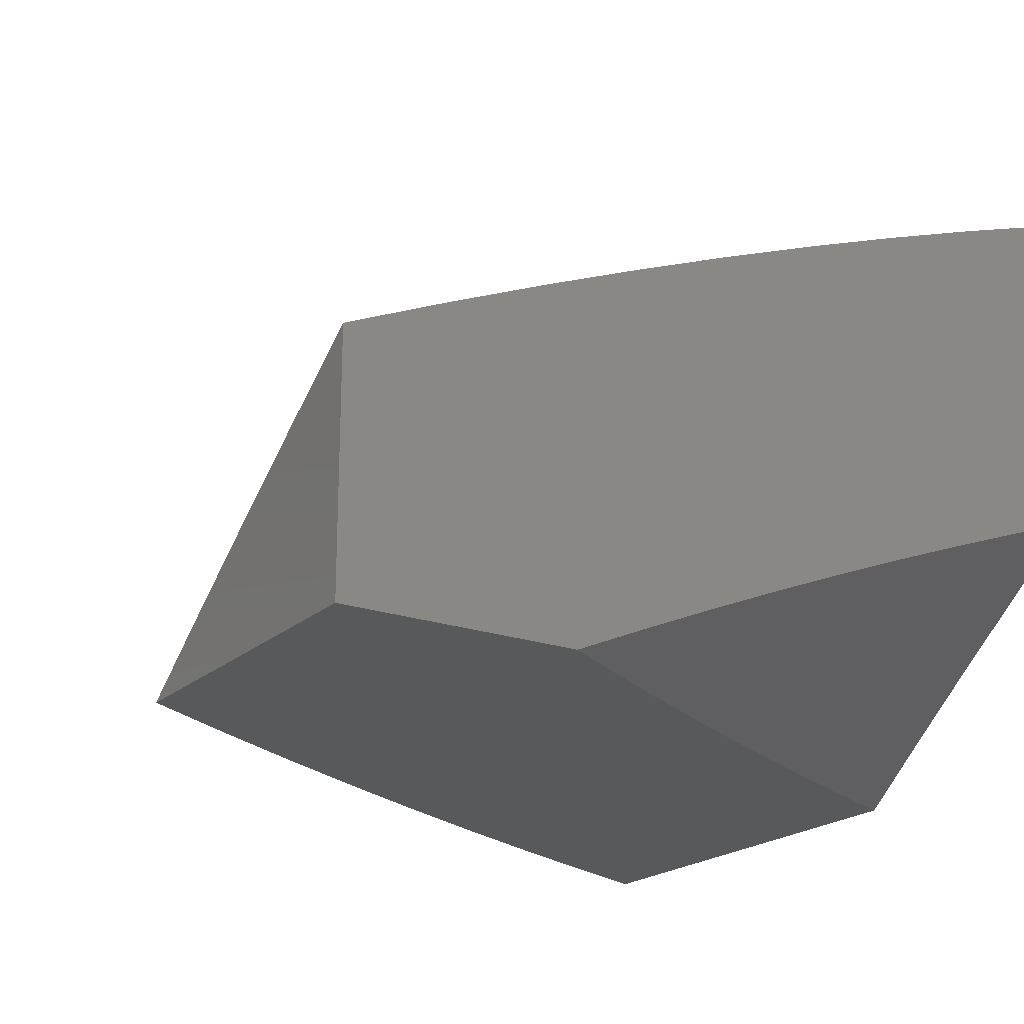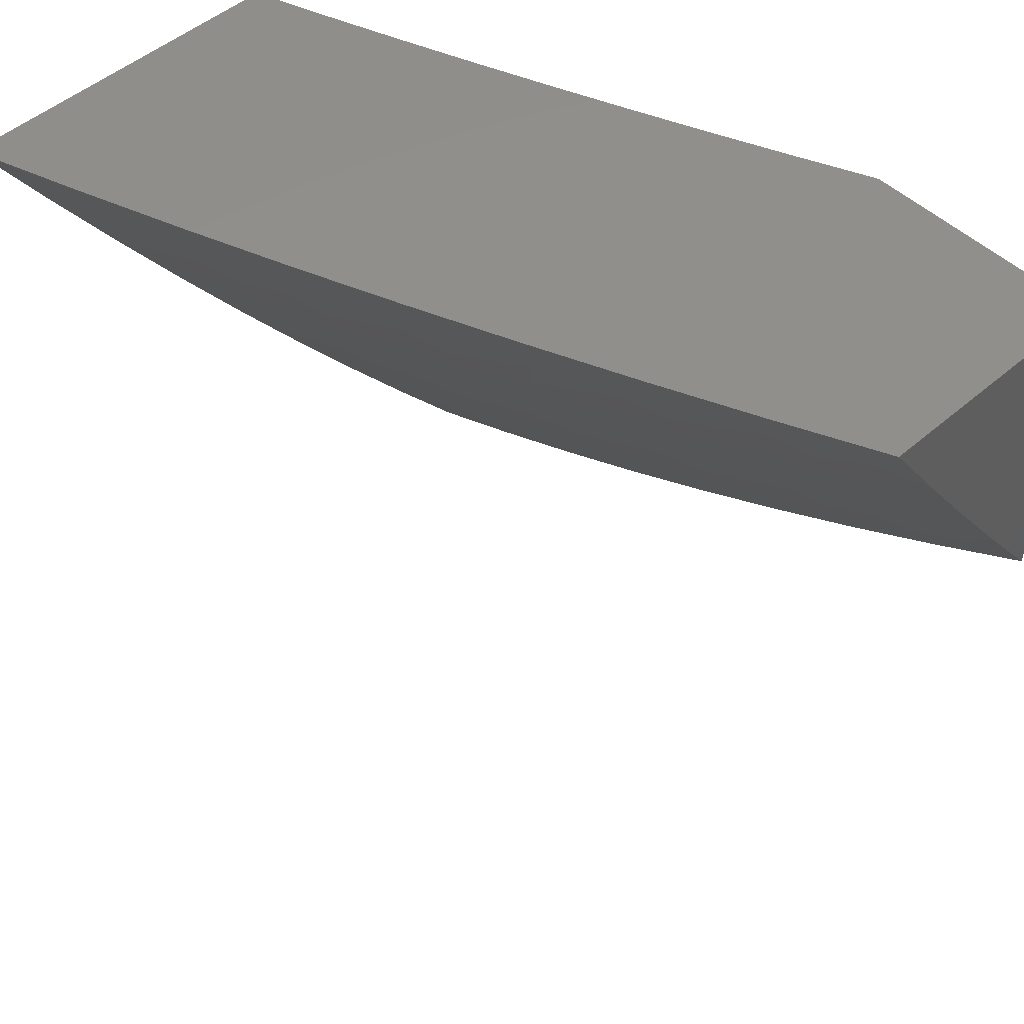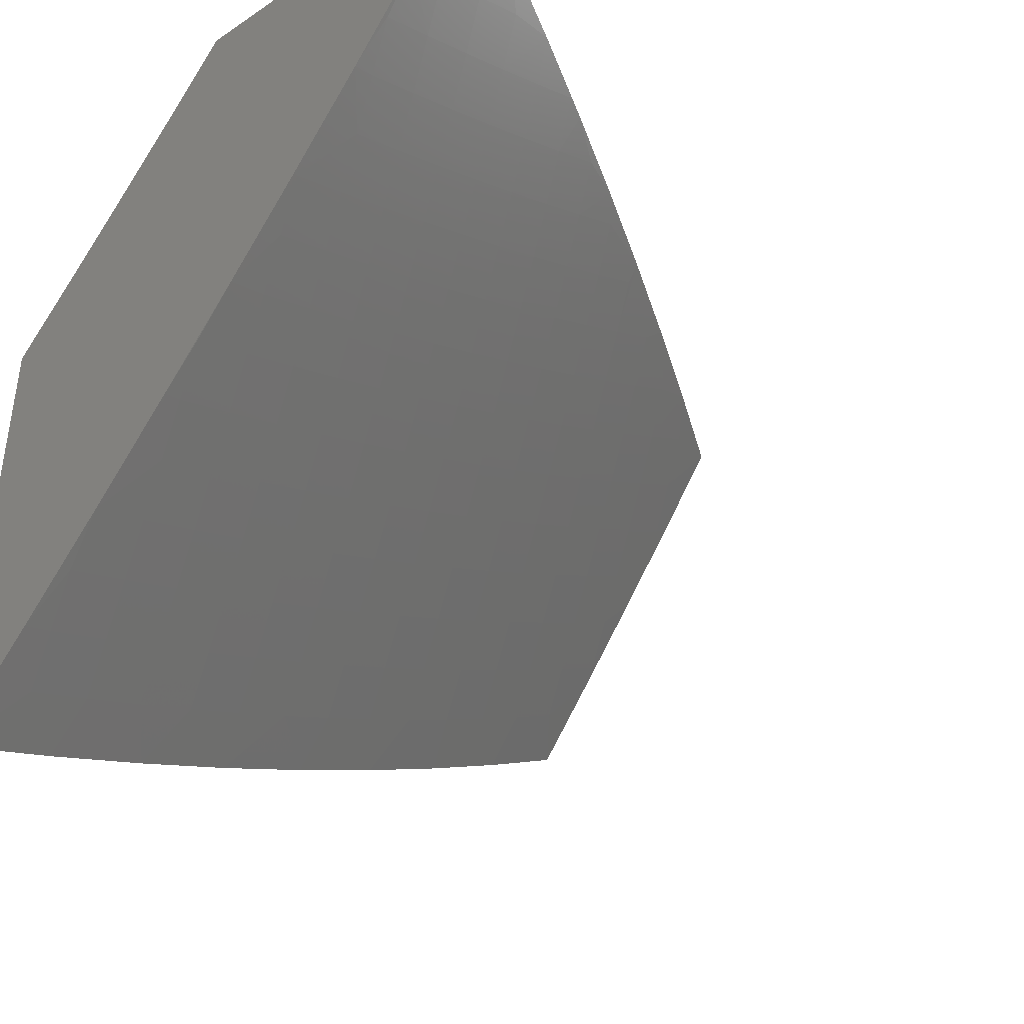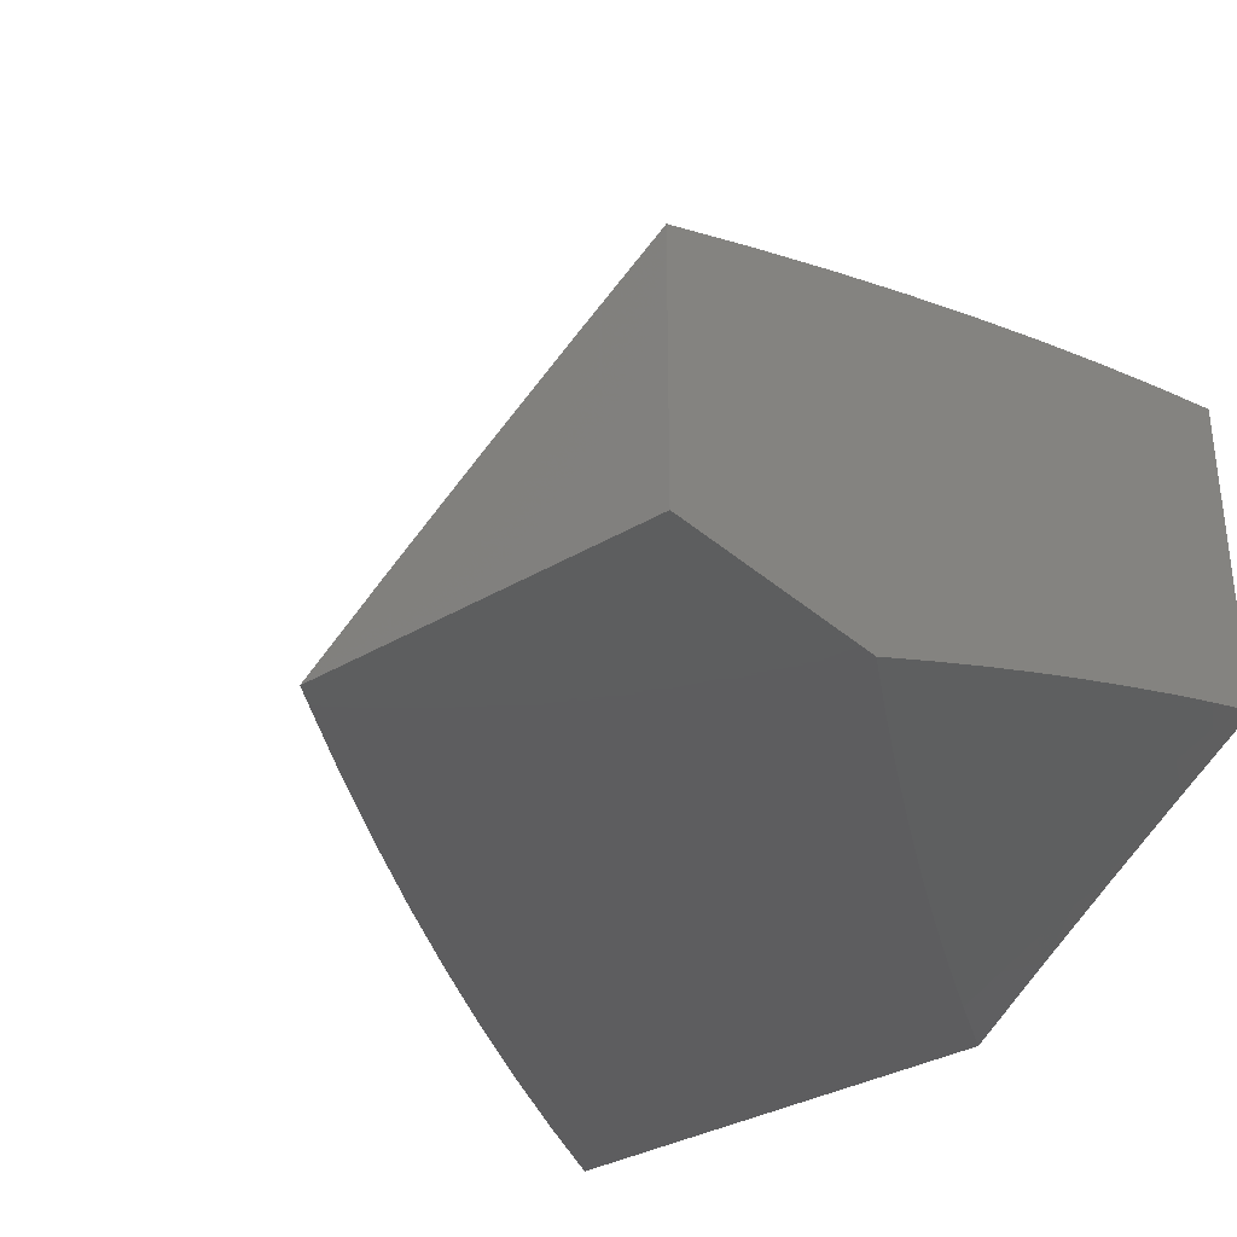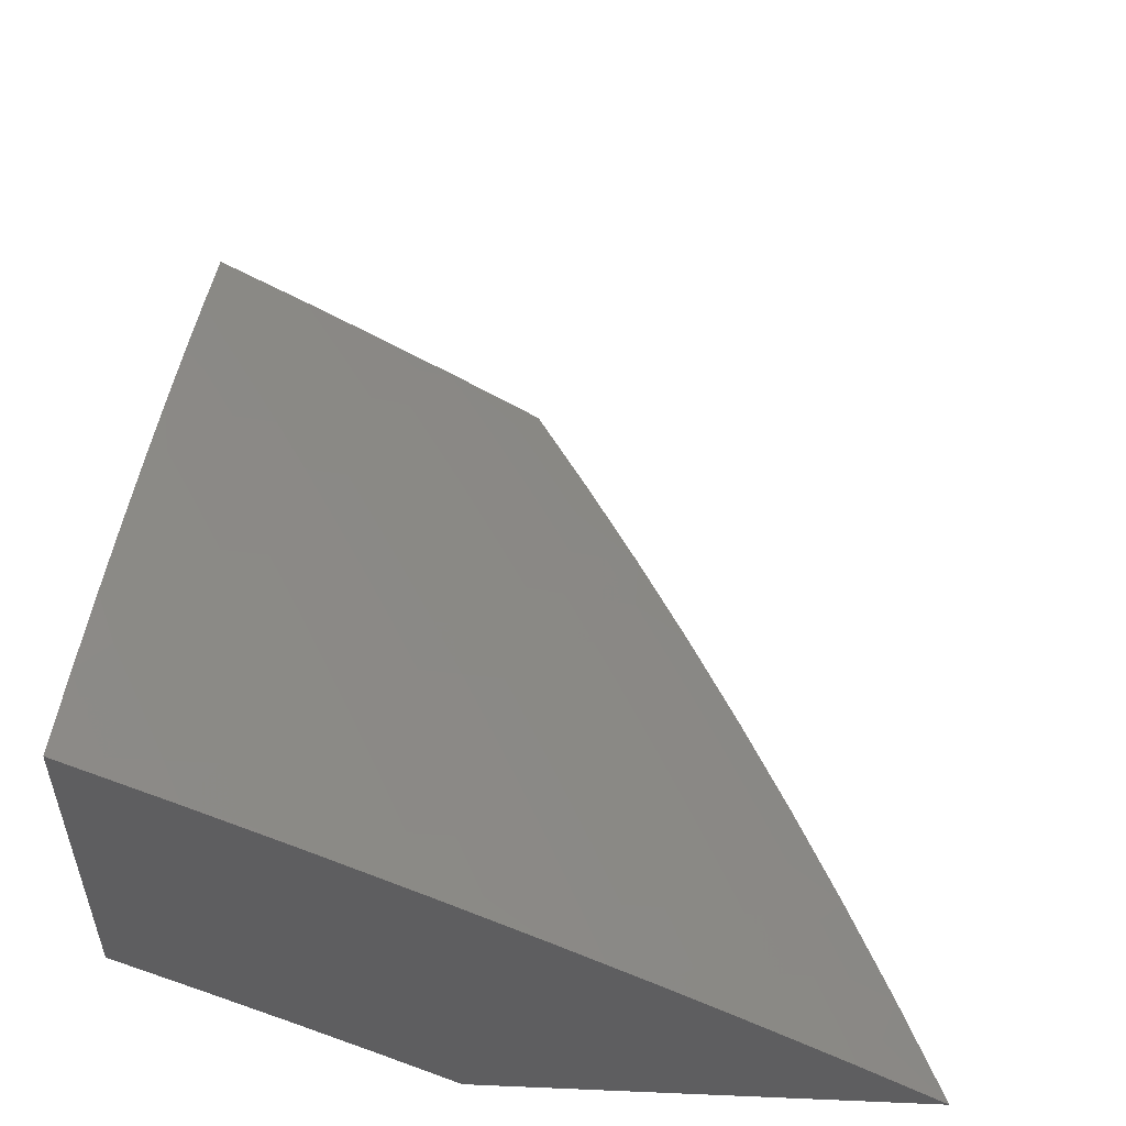
<metadata>
{"format":"stl","ext":"stl","renderer":"f3d","projection":"perspective","resolution":1024,"background":"white","views":[{"elev":-20.7,"azim":147.4,"up":"+Z"},{"elev":49.5,"azim":46.3,"up":"+Y"},{"elev":-40.8,"azim":-50.8,"up":"+Y"},{"elev":-33.1,"azim":129.7,"up":"+Z"},{"elev":53.7,"azim":-87.4,"up":"+Z"}]}
</metadata>
<code>
# stl→obj: 233 verts, 462 faces
v 3.72 -6 9
v 3.632 -6.051 9
v 3.631 -6 9.038
v 3.61 -6.015 9.036
v 3.542 -6 9.076
v 3.522 -6.065 9.036
v 3.501 -6.029 9.072
v 3.412 -6.077 9.072
v 3.392 -6.04 9.107
v 3.304 -6.087 9.107
v 3.283 -6.05 9.142
v 3.195 -6.095 9.142
v 3.176 -6.057 9.177
v 3.088 -6.1 9.177
v 3.068 -6.062 9.212
v 3 -6.095 9.212
v 3.049 -6.024 9.247
v 3 -6 9.281
v 3.091 -6 9.249
v 3.544 -6.101 9
v 3.455 -6.15 9
v 3.433 -6.114 9.036
v 3.324 -6.124 9.072
v 3.215 -6.132 9.107
v 3.107 -6.138 9.142
v 3.018 -6.18 9.142
v 3 -6.188 9.143
v 3.037 -6.218 9.107
v 3 -6.281 9.072
v 3.055 -6.256 9.072
v 3.074 -6.294 9.036
v 3.145 -6.214 9.072
v 3.164 -6.251 9.036
v 3.254 -6.207 9.036
v 3.184 -6.288 9
v 3.275 -6.243 9
v 3.344 -6.161 9.036
v 3.365 -6.197 9
v 3.092 -6.331 9
v 3 -6.374 9
v 3.182 -6 9.217
v 3.156 -6.019 9.212
v 3.273 -6 9.183
v 3.263 -6.012 9.177
v 3.363 -6 9.148
v 3.371 -6.003 9.142
v 3.453 -6 9.112
v 3.235 -6.169 9.072
v 3.126 -6.176 9.107
v 3 -6.822 9.091
v 3 -6.935 9
v 3.056 -6.855 9.045
v 3.129 -6.878 9
v 3.132 -6.82 9.045
v 3.207 -6.785 9.045
v 3.185 -6.738 9.091
v 3.26 -6.703 9.091
v 3.238 -6.656 9.135
v 3.312 -6.619 9.135
v 3.289 -6.573 9.18
v 3.362 -6.536 9.18
v 3.338 -6.489 9.224
v 3.411 -6.451 9.224
v 3.386 -6.405 9.268
v 3.458 -6.367 9.268
v 3.433 -6.32 9.311
v 3.504 -6.281 9.311
v 3.478 -6.235 9.354
v 3.548 -6.195 9.354
v 3.521 -6.149 9.397
v 3.591 -6.109 9.397
v 3.564 -6.063 9.44
v 3.632 -6.023 9.44
v 3.63 -6 9.455
v 3.659 -6.068 9.397
v 3.728 -6.026 9.397
v 3.687 -6.114 9.354
v 3.756 -6.072 9.354
v 3.714 -6.159 9.311
v 3.784 -6.117 9.311
v 3.741 -6.204 9.268
v 3.811 -6.162 9.268
v 3.769 -6.249 9.224
v 3.839 -6.206 9.224
v 3.795 -6.294 9.18
v 3.866 -6.251 9.18
v 3.822 -6.338 9.135
v 3.894 -6.295 9.135
v 3.849 -6.383 9.091
v 3.921 -6.339 9.091
v 3.876 -6.427 9.045
v 3.948 -6.383 9.045
v 3.879 -6.484 9
v 4 -6.411 9
v 3.257 -6.818 9
v 3.283 -6.749 9.045
v 3.335 -6.666 9.091
v 3.386 -6.582 9.135
v 3.435 -6.498 9.18
v 3.483 -6.413 9.224
v 3.529 -6.327 9.268
v 3.574 -6.241 9.311
v 3.618 -6.155 9.354
v 3.384 -6.756 9
v 3.358 -6.712 9.045
v 3.409 -6.628 9.091
v 3.459 -6.544 9.135
v 3.508 -6.459 9.18
v 3.555 -6.373 9.224
v 3.6 -6.287 9.268
v 3.644 -6.201 9.311
v 3.433 -6.674 9.045
v 3.51 -6.692 9
v 3.508 -6.635 9.045
v 3.582 -6.595 9.045
v 3.557 -6.55 9.091
v 3.631 -6.509 9.091
v 3.606 -6.464 9.135
v 3.678 -6.423 9.135
v 3.652 -6.378 9.18
v 3.724 -6.336 9.18
v 3.698 -6.291 9.224
v 3.634 -6.625 9
v 3.656 -6.554 9.045
v 3.704 -6.468 9.091
v 3.75 -6.381 9.135
v 3.758 -6.556 9
v 3.73 -6.513 9.045
v 3.777 -6.426 9.091
v 3.803 -6.47 9.045
v 4 -6.309 9.076
v 3.993 -6.294 9.091
v 4 -6.207 9.15
v 3.965 -6.25 9.135
v 3.937 -6.206 9.18
v 3.979 -6.117 9.224
v 4 -6.104 9.224
v 3.95 -6.074 9.268
v 4 -6 9.296
v 3.921 -6.029 9.311
v 3.877 -6 9.351
v 3.853 -6.073 9.311
v 3.824 -6.029 9.354
v 3.754 -6 9.404
v 3.536 -6.017 9.482
v 3.505 -6 9.505
v 3.468 -6.057 9.482
v 3.442 -6.01 9.523
v 3.4 -6.095 9.482
v 3.374 -6.048 9.523
v 3.331 -6.133 9.482
v 3.305 -6.086 9.523
v 3.262 -6.17 9.482
v 3.237 -6.123 9.523
v 3.193 -6.206 9.482
v 3.168 -6.158 9.523
v 3.123 -6.242 9.482
v 3.099 -6.194 9.523
v 3.053 -6.276 9.482
v 3.029 -6.228 9.523
v 3 -6.24 9.525
v 3.006 -6.179 9.565
v 3 -6.121 9.607
v 3.075 -6.145 9.565
v 3.05 -6.097 9.606
v 3.118 -6.062 9.606
v 3.094 -6.014 9.647
v 3.127 -6 9.644
v 3 -6 9.687
v 3.38 -6 9.553
v 3.347 -6.001 9.565
v 3.254 -6 9.6
v 3.28 -6.038 9.565
v 3.212 -6.075 9.565
v 3.186 -6.027 9.606
v 3.026 -6.048 9.647
v 3 -6.359 9.441
v 3.006 -6.358 9.44
v 3.076 -6.324 9.44
v 3.029 -6.407 9.397
v 3.1 -6.372 9.397
v 3.051 -6.455 9.354
v 3.123 -6.42 9.354
v 3.074 -6.502 9.311
v 3.146 -6.468 9.311
v 3.096 -6.55 9.268
v 3.169 -6.515 9.268
v 3.119 -6.597 9.224
v 3.192 -6.562 9.224
v 3.141 -6.645 9.18
v 3.215 -6.609 9.18
v 3.163 -6.692 9.135
v 3 -6.477 9.356
v 3.001 -6.536 9.311
v 3 -6.593 9.269
v 3.023 -6.584 9.268
v 3.045 -6.632 9.224
v 3 -6.708 9.181
v 3.067 -6.679 9.18
v 3.014 -6.76 9.135
v 3.089 -6.726 9.135
v 3.035 -6.808 9.091
v 3.11 -6.774 9.091
v 3.265 -6.526 9.224
v 3.242 -6.479 9.268
v 3.218 -6.432 9.311
v 3.195 -6.385 9.354
v 3.171 -6.337 9.397
v 3.147 -6.29 9.44
v 3.484 -6.589 9.091
v 3.533 -6.504 9.135
v 3.58 -6.419 9.18
v 3.626 -6.333 9.224
v 3.671 -6.246 9.268
v 3.314 -6.443 9.268
v 3.29 -6.396 9.311
v 3.362 -6.358 9.311
v 3.266 -6.349 9.354
v 3.337 -6.312 9.354
v 3.407 -6.274 9.354
v 3.242 -6.301 9.397
v 3.312 -6.265 9.397
v 3.382 -6.227 9.397
v 3.452 -6.189 9.397
v 3.217 -6.254 9.44
v 3.287 -6.218 9.44
v 3.357 -6.18 9.44
v 3.426 -6.142 9.44
v 3.495 -6.103 9.44
v 3.143 -6.11 9.565
v 3.881 -6.118 9.268
v 3.909 -6.162 9.224
v 4 -6 9
f 1 2 3
f 3 2 4
f 3 4 5
f 5 4 6
f 5 6 7
f 7 6 8
f 7 8 9
f 9 8 10
f 9 10 11
f 11 10 12
f 11 12 13
f 13 12 14
f 13 14 15
f 15 14 16
f 15 16 17
f 17 16 18
f 17 18 19
f 2 20 4
f 4 20 6
f 20 21 6
f 6 21 22
f 6 22 8
f 8 22 23
f 8 23 10
f 10 23 24
f 10 24 12
f 12 24 25
f 12 25 14
f 14 25 26
f 14 26 16
f 16 26 27
f 27 26 28
f 27 28 29
f 29 28 30
f 29 30 31
f 31 30 32
f 31 32 33
f 33 32 34
f 33 34 35
f 35 34 36
f 36 34 37
f 36 37 38
f 38 37 22
f 38 22 21
f 35 39 33
f 33 39 31
f 39 40 31
f 31 40 29
f 41 42 19
f 19 42 15
f 19 15 17
f 43 44 41
f 41 44 13
f 41 13 42
f 42 13 15
f 43 45 44
f 44 45 11
f 44 11 13
f 11 45 46
f 46 45 47
f 46 47 9
f 9 47 7
f 47 5 7
f 11 46 9
f 22 37 23
f 23 37 48
f 23 48 24
f 24 48 49
f 24 49 25
f 25 49 28
f 25 28 26
f 37 34 48
f 48 34 32
f 48 32 49
f 49 32 30
f 49 30 28
f 50 51 52
f 52 51 53
f 52 53 54
f 54 53 55
f 54 55 56
f 56 55 57
f 56 57 58
f 58 57 59
f 58 59 60
f 60 59 61
f 60 61 62
f 62 61 63
f 62 63 64
f 64 63 65
f 64 65 66
f 66 65 67
f 66 67 68
f 68 67 69
f 68 69 70
f 70 69 71
f 70 71 72
f 72 71 73
f 72 73 74
f 74 73 75
f 74 75 76
f 76 75 77
f 76 77 78
f 78 77 79
f 78 79 80
f 80 79 81
f 80 81 82
f 82 81 83
f 82 83 84
f 84 83 85
f 84 85 86
f 86 85 87
f 86 87 88
f 88 87 89
f 88 89 90
f 90 89 91
f 90 91 92
f 92 91 93
f 92 93 94
f 53 95 55
f 55 95 96
f 55 96 57
f 57 96 97
f 57 97 59
f 59 97 98
f 59 98 61
f 61 98 99
f 61 99 63
f 63 99 100
f 63 100 65
f 65 100 101
f 65 101 67
f 67 101 102
f 67 102 69
f 69 102 103
f 69 103 71
f 71 103 75
f 71 75 73
f 95 104 96
f 96 104 105
f 96 105 97
f 97 105 106
f 97 106 98
f 98 106 107
f 98 107 99
f 99 107 108
f 99 108 100
f 100 108 109
f 100 109 101
f 101 109 110
f 101 110 102
f 102 110 111
f 102 111 103
f 103 111 77
f 103 77 75
f 105 104 112
f 112 104 113
f 112 113 114
f 114 113 115
f 114 115 116
f 116 115 117
f 116 117 118
f 118 117 119
f 118 119 120
f 120 119 121
f 120 121 122
f 122 121 83
f 122 83 81
f 113 123 115
f 115 123 124
f 115 124 117
f 117 124 125
f 117 125 119
f 119 125 126
f 119 126 121
f 121 126 85
f 121 85 83
f 123 127 124
f 124 127 128
f 124 128 125
f 125 128 129
f 125 129 126
f 126 129 87
f 126 87 85
f 128 127 130
f 130 127 93
f 130 93 91
f 94 131 92
f 92 131 90
f 90 131 132
f 132 131 133
f 132 133 134
f 134 133 135
f 134 135 88
f 88 135 86
f 135 133 136
f 136 133 137
f 136 137 138
f 138 137 139
f 138 139 140
f 140 139 141
f 140 141 142
f 142 141 143
f 142 143 80
f 80 143 78
f 141 144 143
f 143 144 78
f 78 144 76
f 76 144 74
f 72 74 145
f 145 74 146
f 145 146 147
f 147 146 148
f 147 148 149
f 149 148 150
f 149 150 151
f 151 150 152
f 151 152 153
f 153 152 154
f 153 154 155
f 155 154 156
f 155 156 157
f 157 156 158
f 157 158 159
f 159 158 160
f 159 160 161
f 161 160 162
f 161 162 163
f 163 162 164
f 163 164 165
f 165 164 166
f 165 166 167
f 167 166 168
f 167 168 169
f 146 170 148
f 148 170 150
f 150 170 171
f 171 170 172
f 171 172 173
f 173 172 174
f 173 174 154
f 154 174 156
f 174 172 175
f 175 172 168
f 175 168 166
f 167 169 176
f 176 169 163
f 176 163 165
f 161 177 159
f 159 177 178
f 159 178 179
f 179 178 180
f 179 180 181
f 181 180 182
f 181 182 183
f 183 182 184
f 183 184 185
f 185 184 186
f 185 186 187
f 187 186 188
f 187 188 189
f 189 188 190
f 189 190 191
f 191 190 192
f 191 192 58
f 58 192 56
f 178 177 180
f 180 177 193
f 180 193 182
f 182 193 184
f 184 193 194
f 194 193 195
f 194 195 196
f 196 195 197
f 196 197 186
f 186 197 188
f 195 198 197
f 197 198 199
f 197 199 188
f 188 199 190
f 50 200 198
f 198 200 201
f 198 201 199
f 199 201 190
f 165 167 176
f 200 50 202
f 202 50 52
f 202 52 203
f 203 52 54
f 203 54 56
f 201 200 202
f 201 202 203
f 56 192 203
f 203 192 201
f 192 190 201
f 184 194 196
f 184 196 186
f 58 60 191
f 191 60 204
f 191 204 189
f 189 204 205
f 189 205 187
f 187 205 206
f 187 206 185
f 185 206 207
f 185 207 183
f 183 207 208
f 183 208 181
f 181 208 209
f 181 209 179
f 179 209 157
f 179 157 159
f 164 162 160
f 164 160 158
f 105 112 106
f 106 112 210
f 106 210 107
f 107 210 211
f 107 211 108
f 108 211 212
f 108 212 109
f 109 212 213
f 109 213 110
f 110 213 214
f 110 214 111
f 111 214 79
f 111 79 77
f 204 60 62
f 205 204 215
f 215 204 62
f 215 62 64
f 206 205 216
f 216 205 215
f 216 215 217
f 217 215 64
f 217 64 66
f 207 206 218
f 218 206 216
f 218 216 219
f 219 216 217
f 219 217 220
f 220 217 66
f 220 66 68
f 208 207 221
f 221 207 218
f 221 218 222
f 222 218 219
f 222 219 223
f 223 219 220
f 223 220 224
f 224 220 68
f 224 68 70
f 209 208 225
f 225 208 221
f 225 221 226
f 226 221 222
f 226 222 227
f 227 222 223
f 227 223 228
f 228 223 224
f 228 224 229
f 229 224 70
f 229 70 72
f 157 209 155
f 155 209 225
f 155 225 153
f 153 225 226
f 153 226 151
f 151 226 227
f 151 227 149
f 149 227 228
f 149 228 147
f 147 228 229
f 147 229 145
f 145 229 72
f 164 158 230
f 230 158 156
f 230 156 174
f 175 166 230
f 230 166 164
f 175 230 174
f 112 114 210
f 210 114 116
f 210 116 211
f 211 116 118
f 211 118 212
f 212 118 120
f 212 120 213
f 213 120 122
f 213 122 214
f 214 122 81
f 214 81 79
f 173 154 152
f 173 152 171
f 171 152 150
f 128 130 129
f 129 130 89
f 129 89 87
f 91 89 130
f 80 82 142
f 142 82 231
f 142 231 140
f 140 231 138
f 82 84 231
f 231 84 232
f 231 232 138
f 138 232 136
f 84 86 232
f 232 86 135
f 232 135 136
f 132 134 90
f 90 134 88
f 139 137 233
f 233 137 133
f 233 133 131
f 131 94 233
f 16 177 18
f 18 177 161
f 18 161 163
f 177 16 193
f 193 16 27
f 193 27 29
f 193 29 195
f 195 29 40
f 195 40 198
f 198 40 50
f 50 40 51
f 163 169 18
f 39 95 40
f 40 95 53
f 40 53 51
f 95 39 104
f 104 39 35
f 104 35 113
f 113 35 36
f 113 36 123
f 123 36 38
f 123 38 21
f 123 21 127
f 127 21 20
f 127 20 93
f 93 20 2
f 93 2 94
f 94 2 1
f 94 1 233
f 233 1 139
f 139 1 3
f 139 3 141
f 141 3 5
f 141 5 144
f 144 5 47
f 144 47 74
f 74 47 45
f 74 45 43
f 74 43 146
f 146 43 41
f 146 41 170
f 170 41 19
f 170 19 172
f 172 19 18
f 172 18 168
f 168 18 169

</code>
